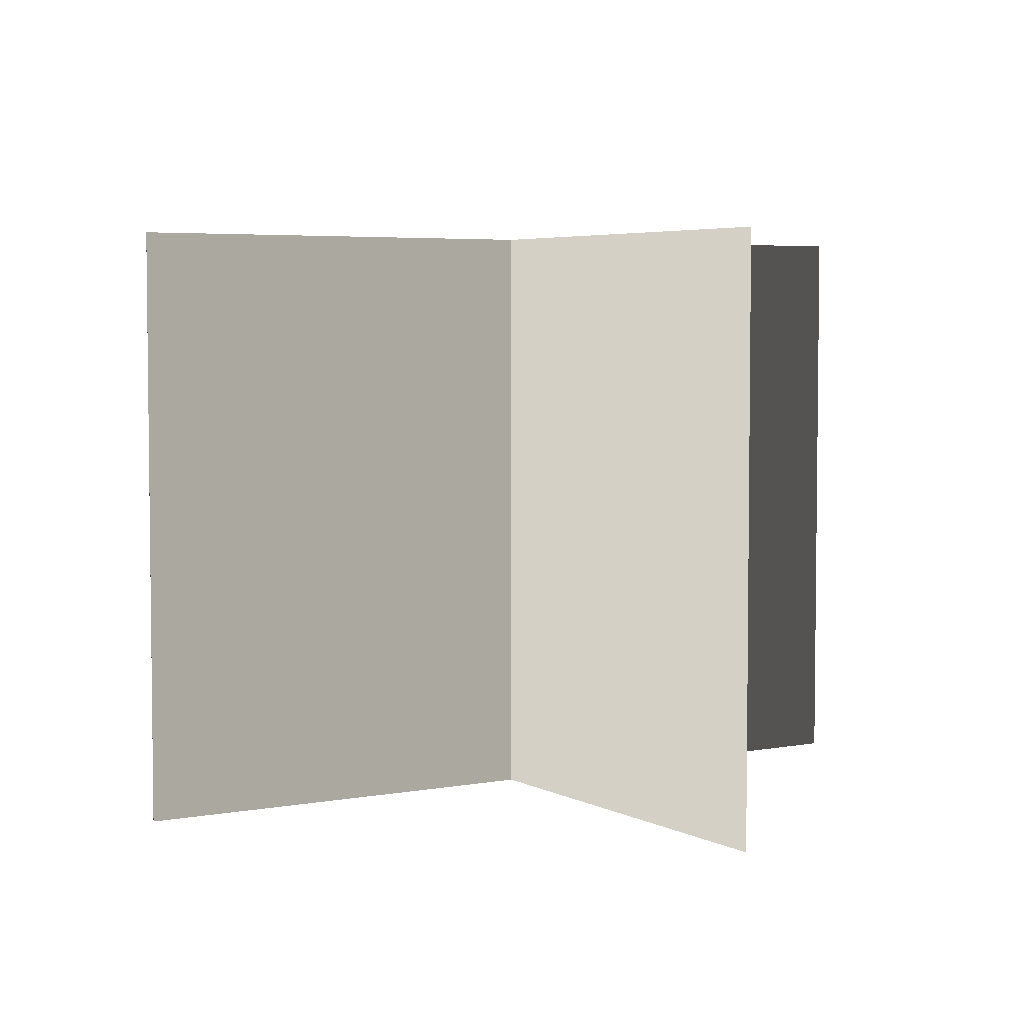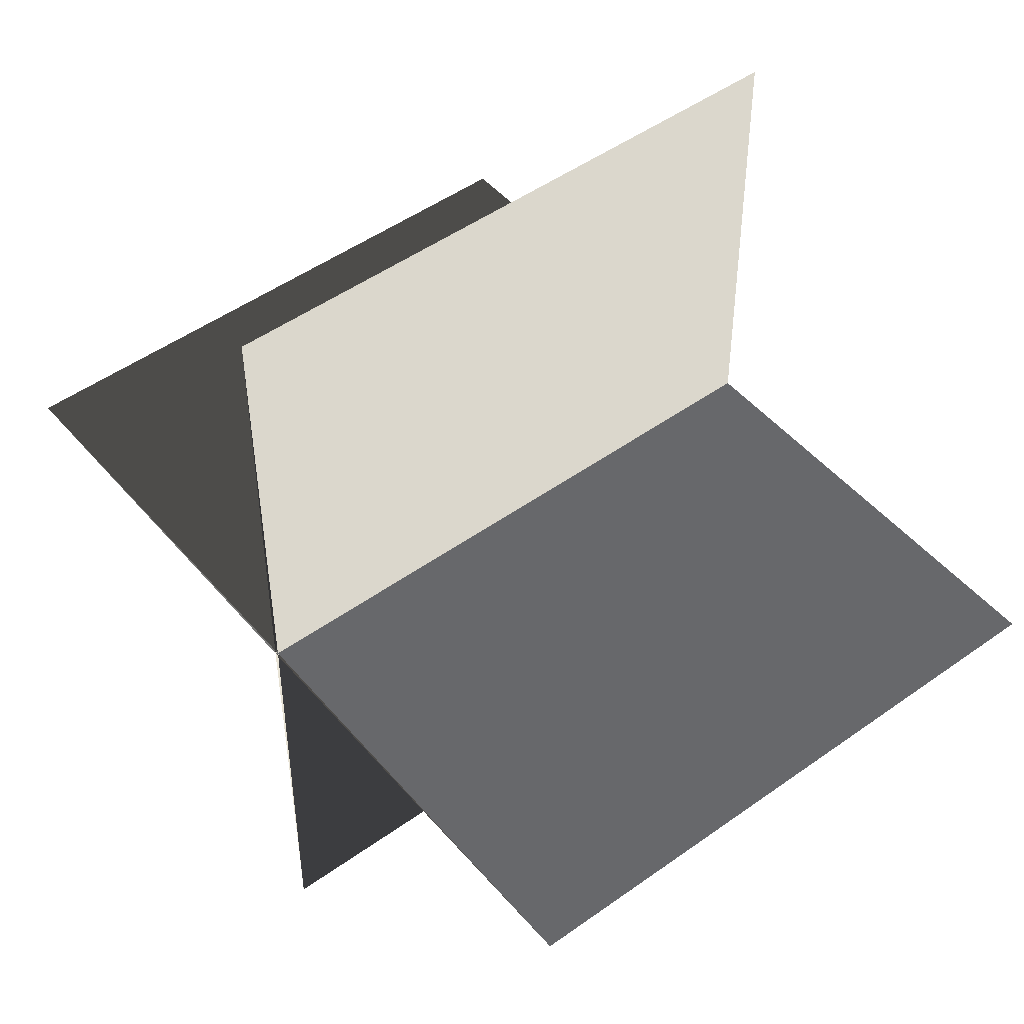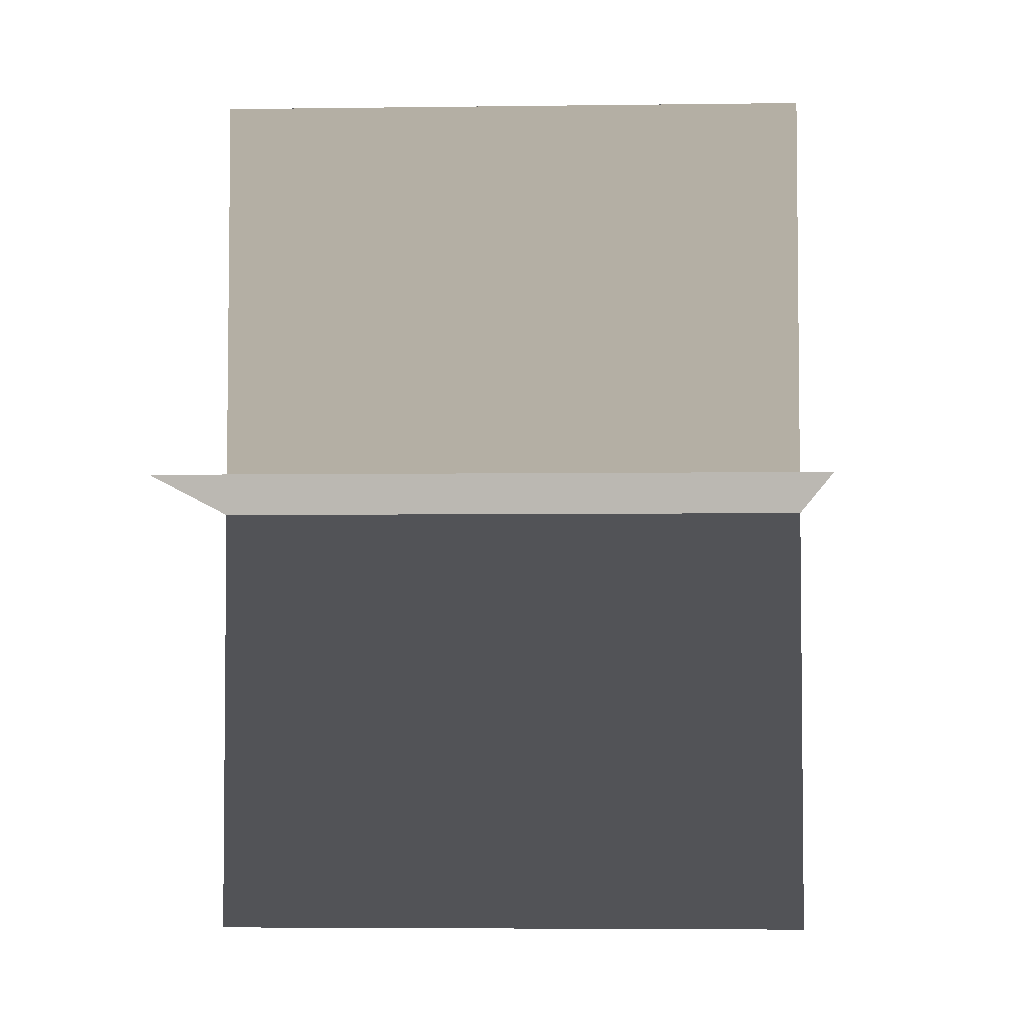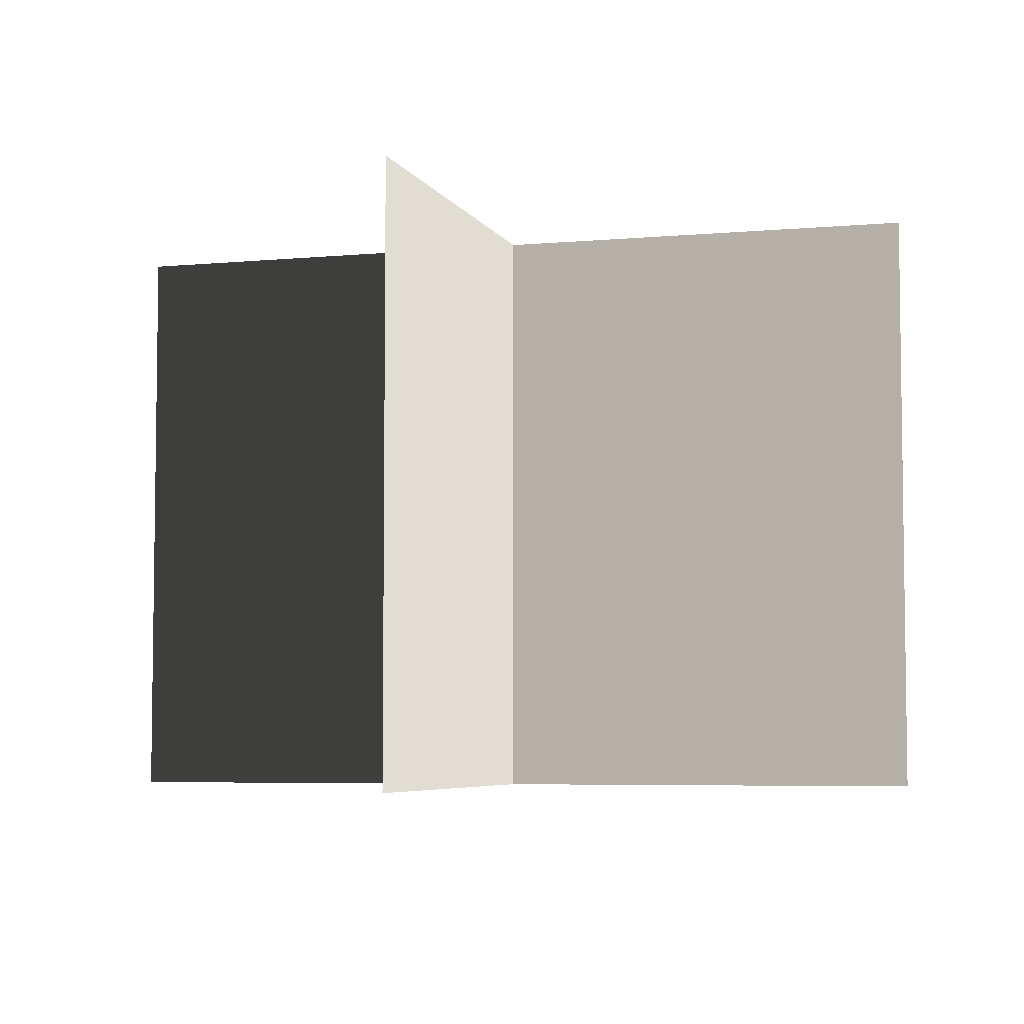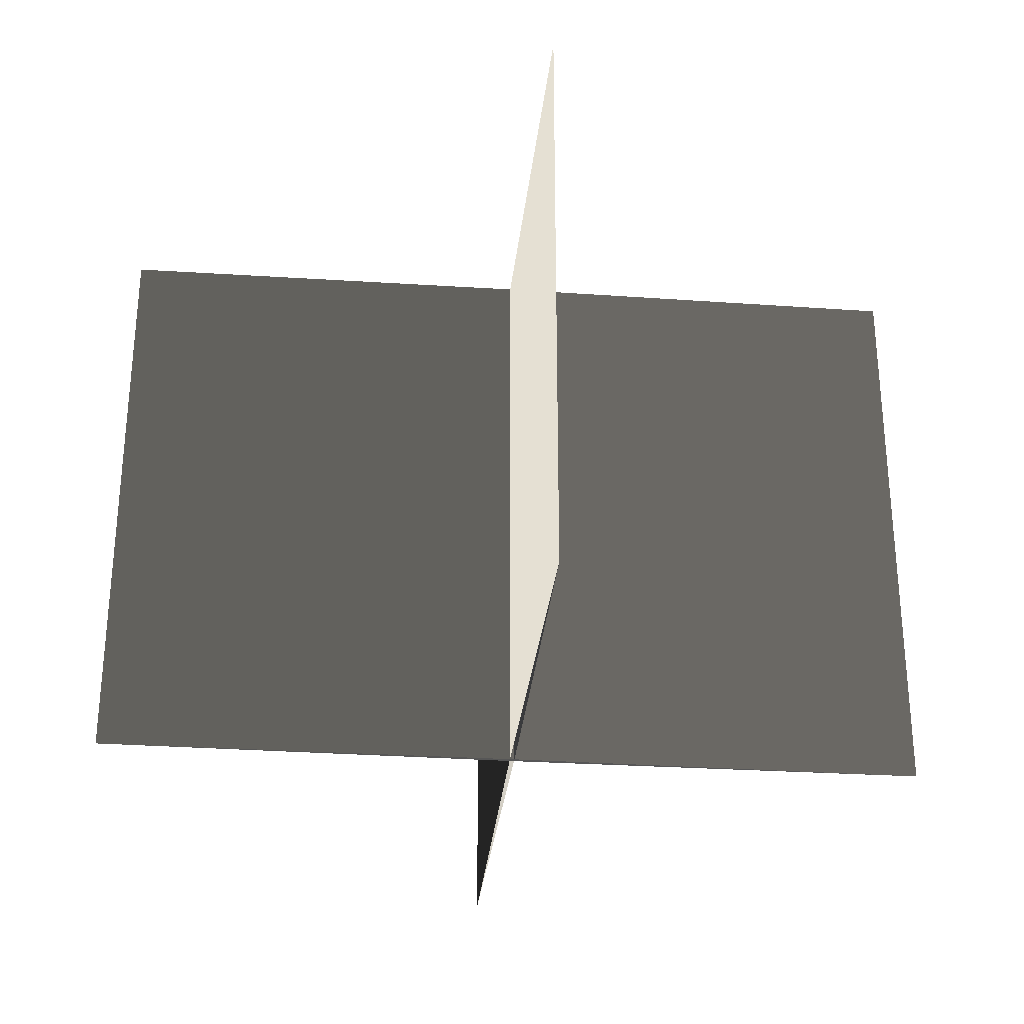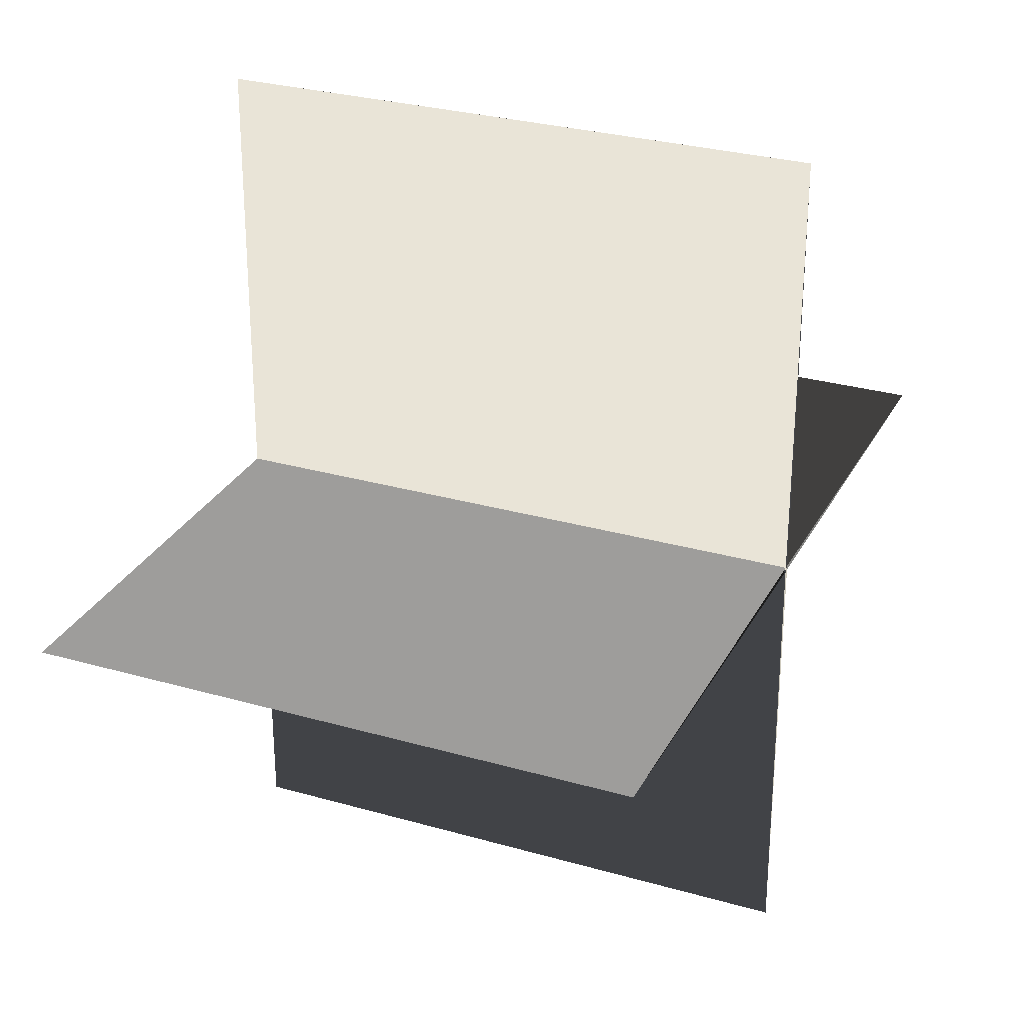
<metadata>
{"format":"obj","ext":"obj","renderer":"f3d","projection":"perspective","resolution":1024,"background":"white","views":[{"elev":4.6,"azim":58.4,"up":"+Y"},{"elev":48.8,"azim":-128.6,"up":"+Z"},{"elev":-4.5,"azim":92.6,"up":"+Z"},{"elev":-5.4,"azim":106.1,"up":"+Y"},{"elev":-30.1,"azim":174.4,"up":"+Y"},{"elev":28.7,"azim":113.3,"up":"+Z"}]}
</metadata>
<code>
v -0.539 0 0
v 0 0 0.003
v -0.539 0.75 0
v 0 0.75 0.003
v 0.539 0 0
v 0 0 -0.003
v 0.539 0.75 0
v 0 0.75 -0.003
v 0 0 0.539
v 0.003 0 0
v 0 0.75 0.539
v 0.003 0.75 0
v 0 0 -0.539
v -0.003 0 0
v 0 0.75 -0.539
v -0.003 0.75 0
g CreateFan
f 1 2 4 3
f 5 6 8 7
f 5 7 4 2
f 1 3 8 6
f 9 10 12 11
f 13 14 16 15
f 13 15 12 10
f 9 11 16 14

</code>
